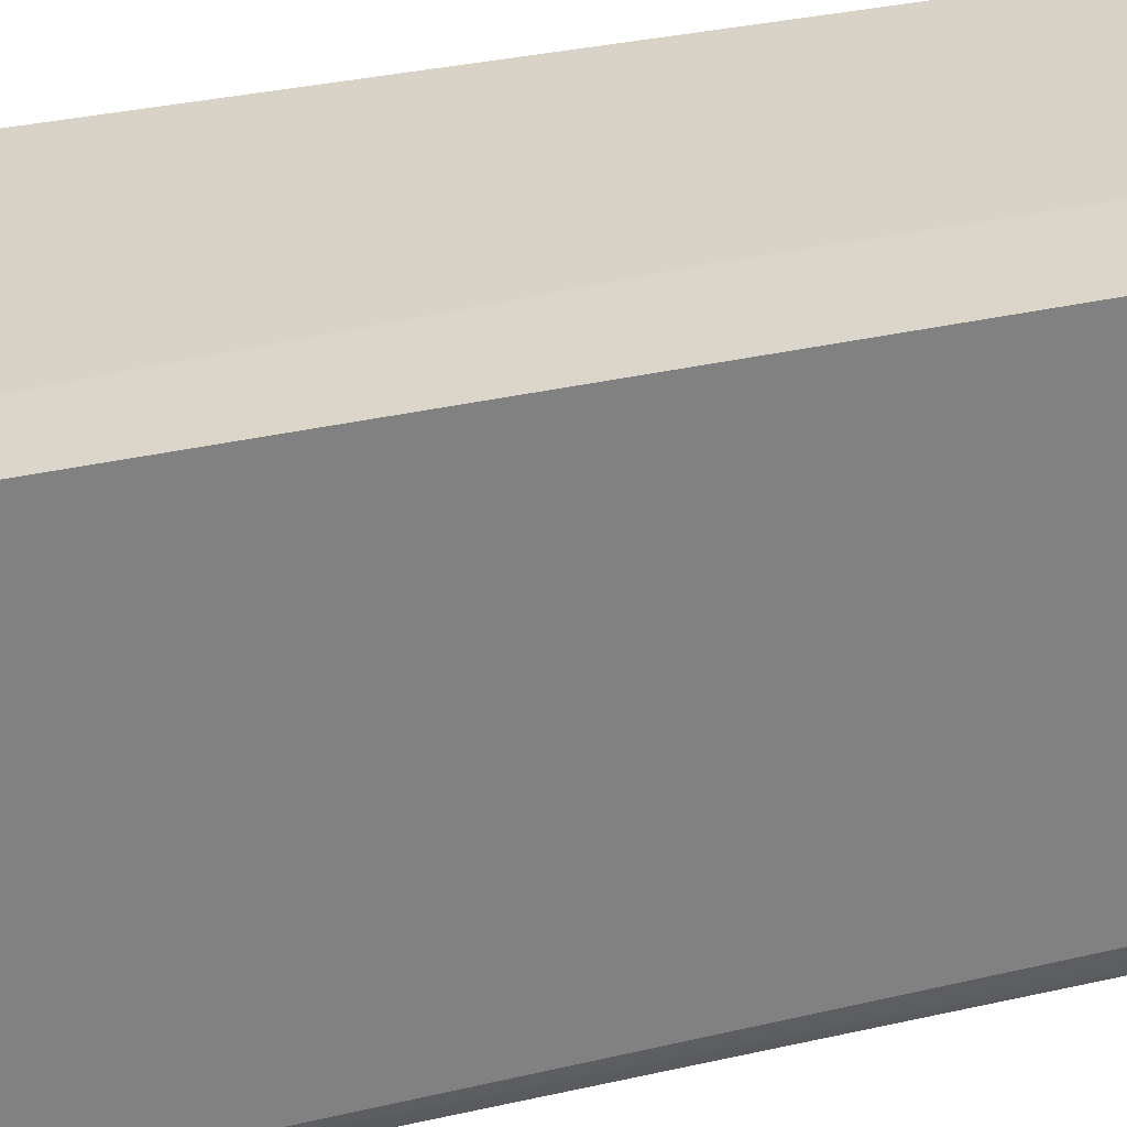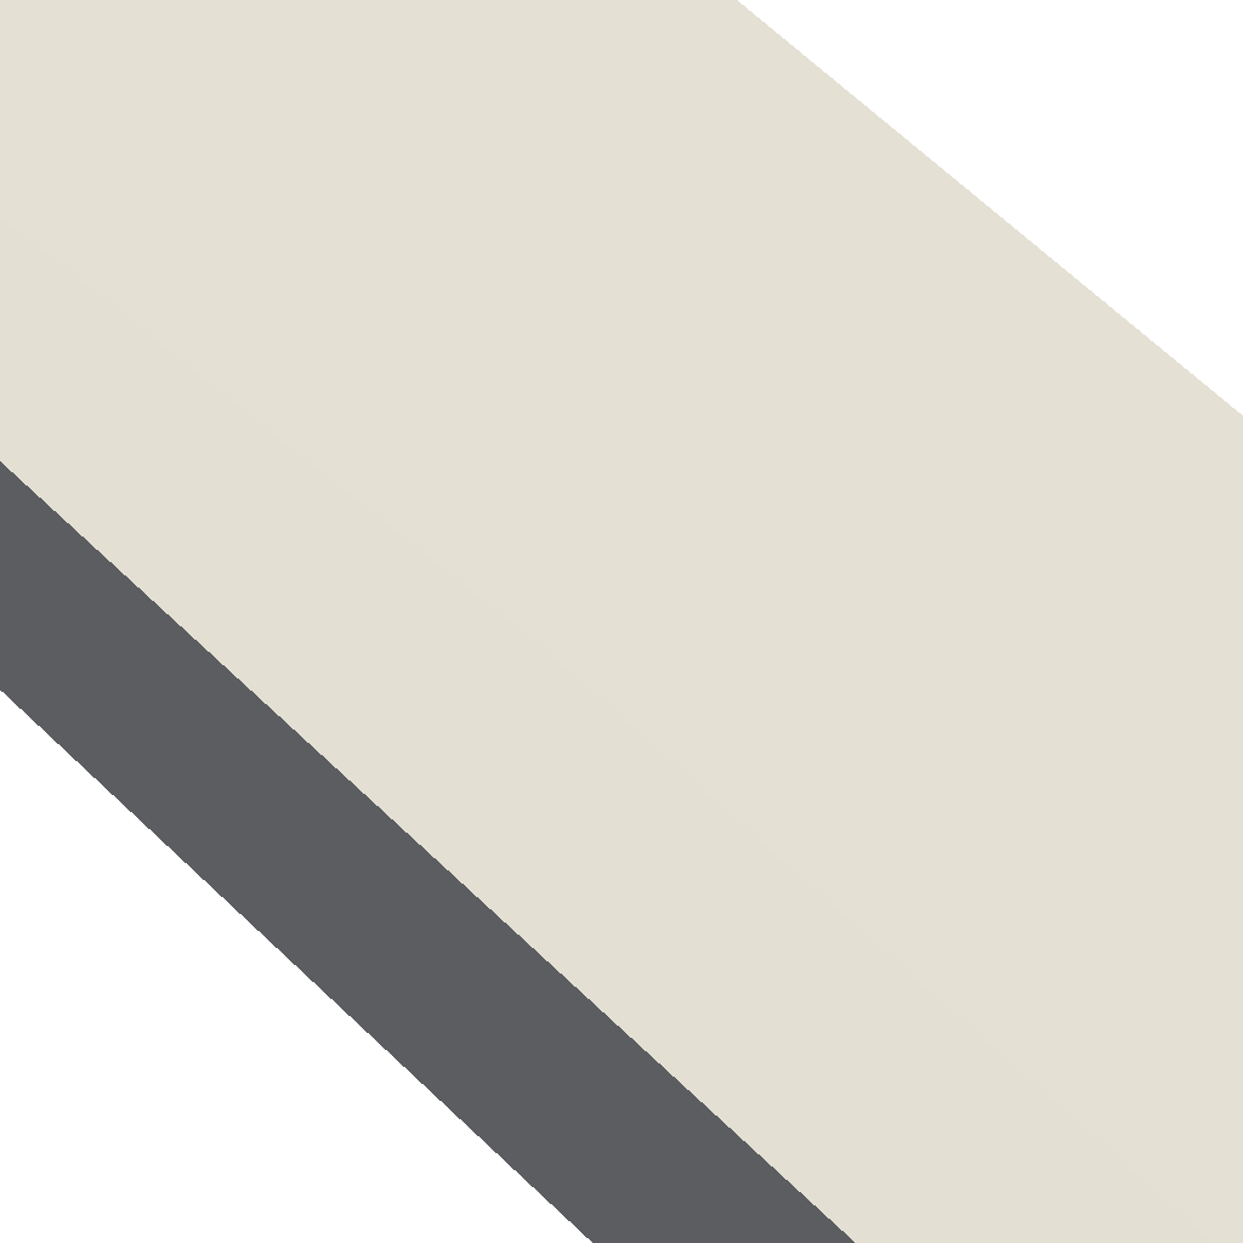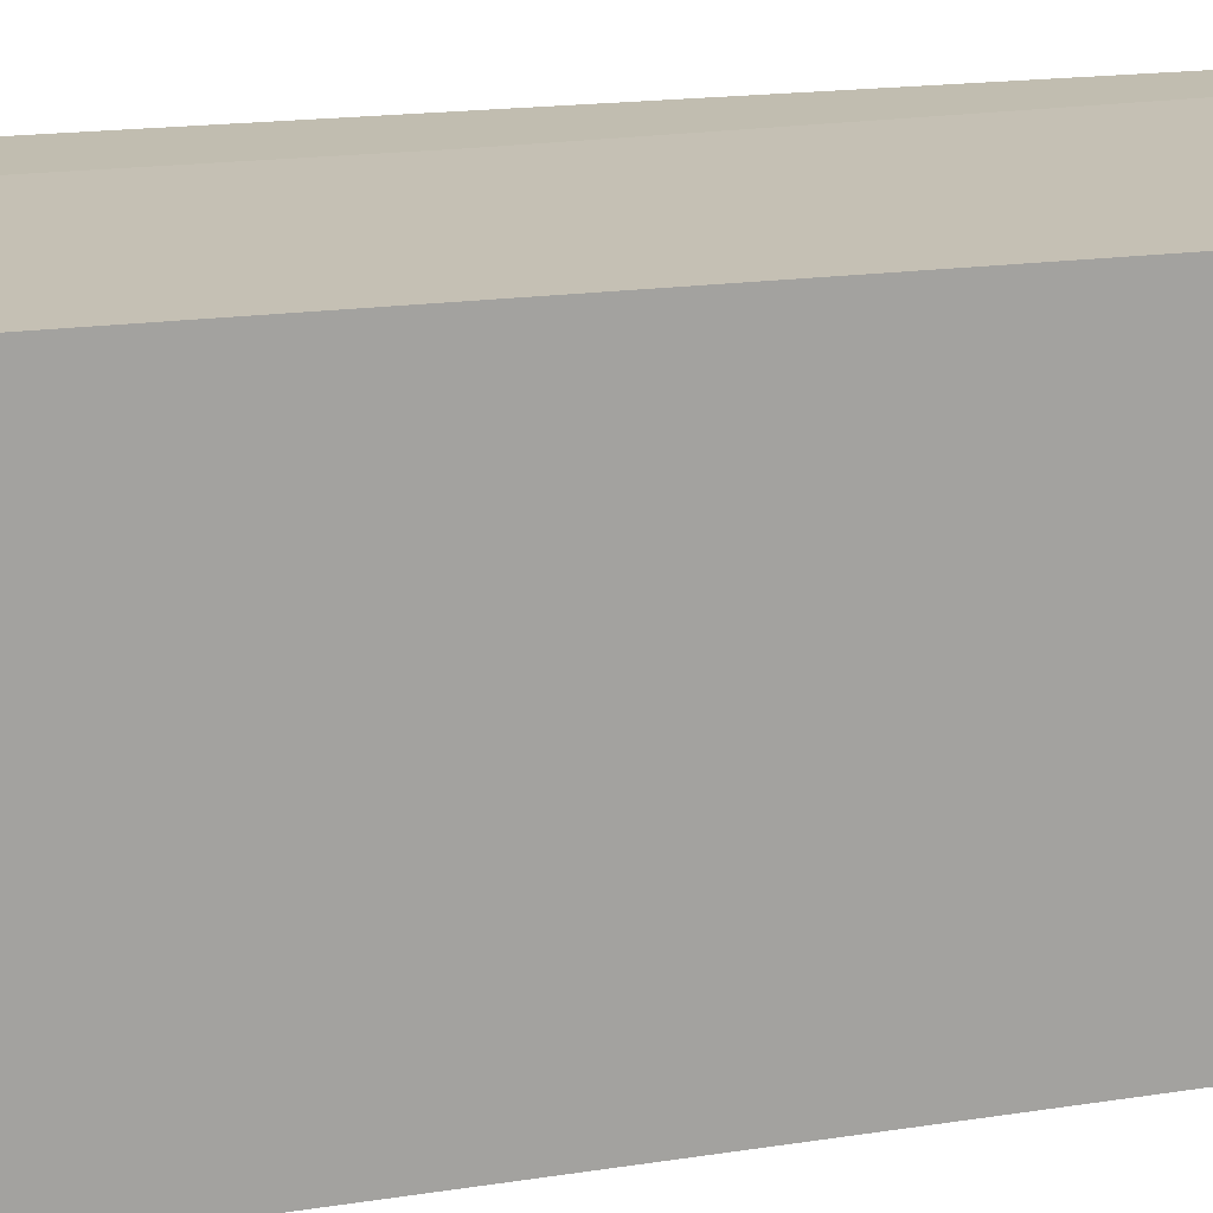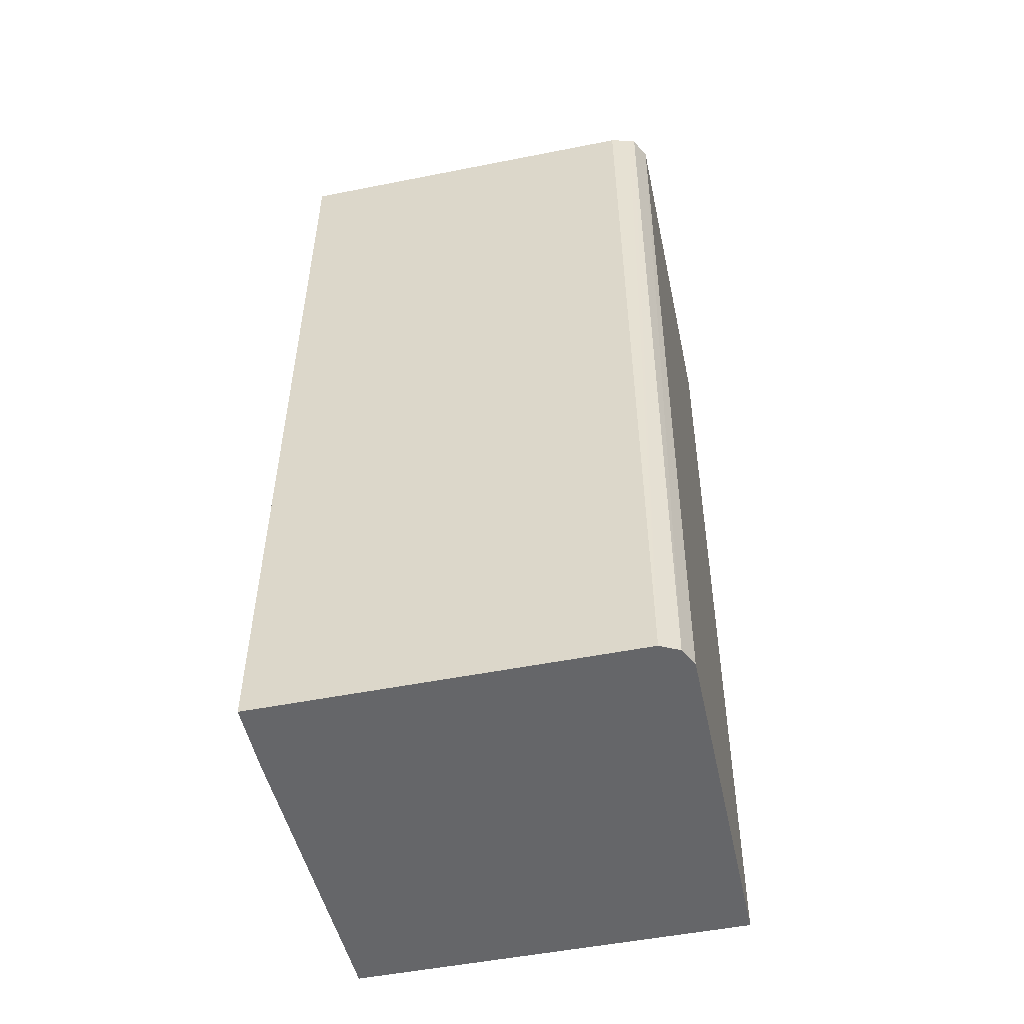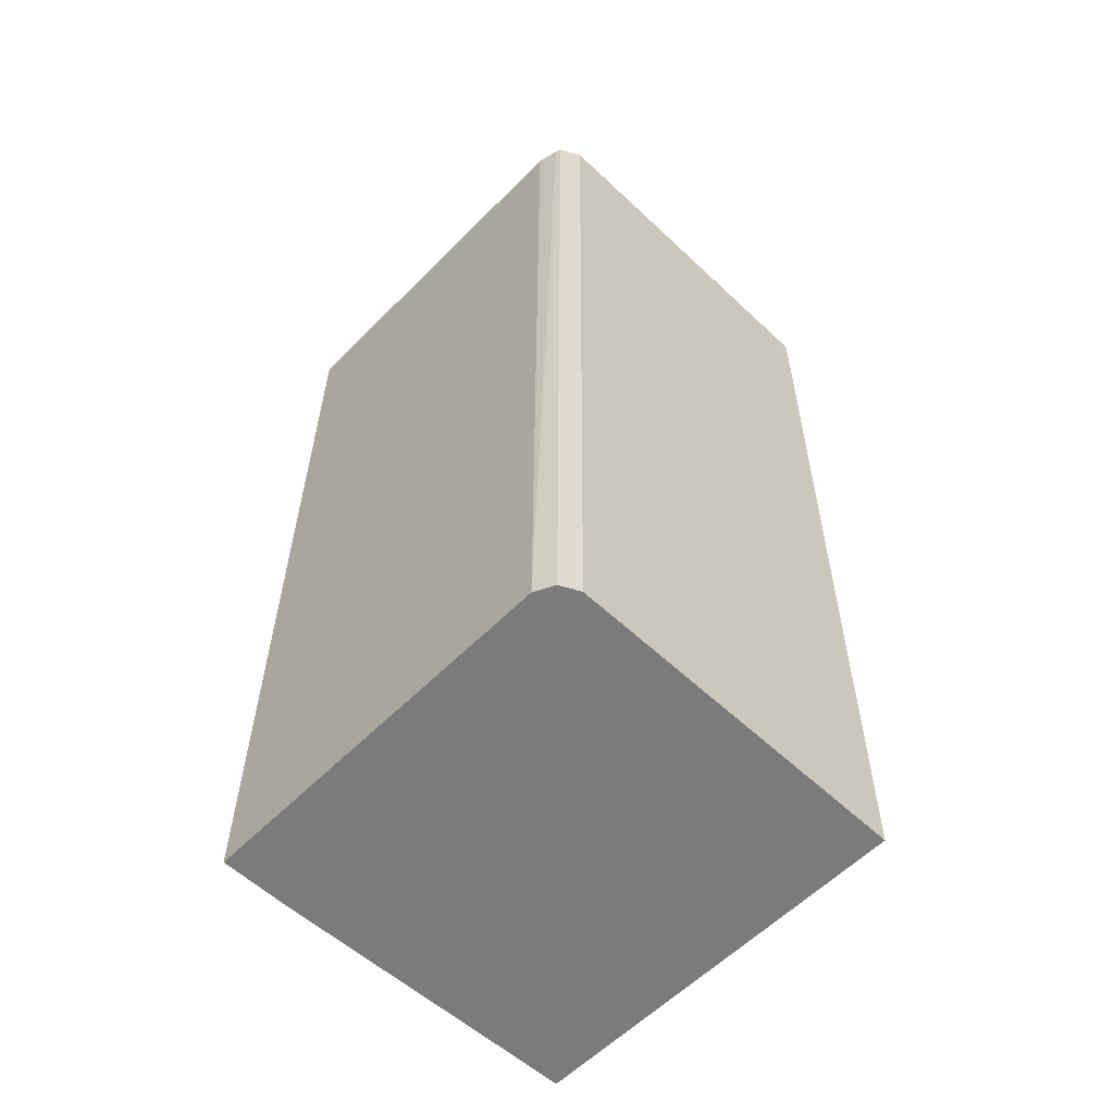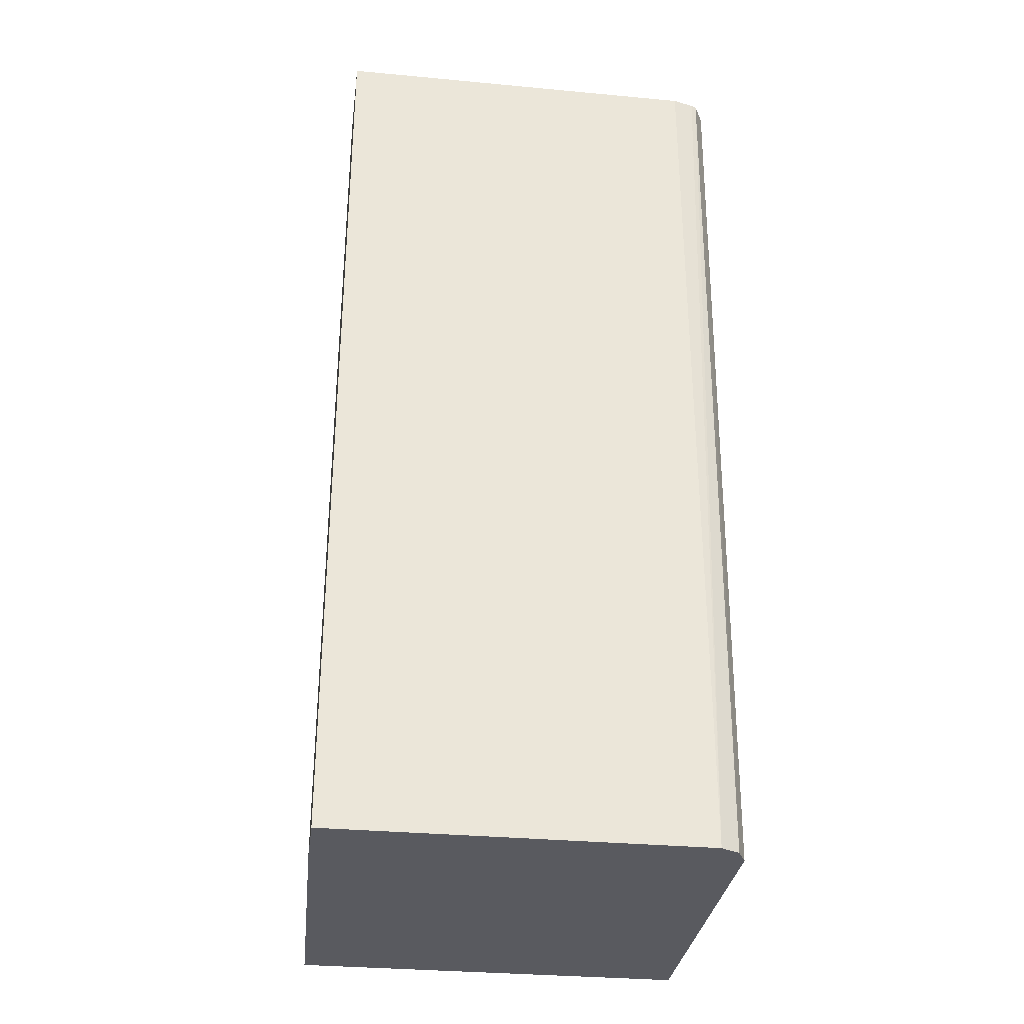
<metadata>
{"format":"obj","ext":"obj","renderer":"f3d","projection":"perspective","resolution":1024,"background":"white","views":[{"elev":29.8,"azim":-109.5,"up":"+Y"},{"elev":67.1,"azim":-46.3,"up":"+Y"},{"elev":16.7,"azim":72.9,"up":"+Y"},{"elev":-51.8,"azim":-77.9,"up":"+Z"},{"elev":-58.5,"azim":-44.1,"up":"+Z"},{"elev":-31.9,"azim":-97.5,"up":"+Z"}]}
</metadata>
<code>
v -0.5411 0.03578 -0.2576
v -0.3672 0.0313 -0.2576
v -0.5791 0.03578 -0.2576
v -0.5255 0.03578 0.0246
v -0.3672 -0.1878 -0.2576
v -0.3672 0.0313 0.2606
v -0.5791 -0.1722 -0.2576
v -0.5791 0.03578 0.2606
v -0.5255 0.03578 0.2606
v -0.5635 -0.1878 -0.2576
v -0.3672 -0.193 0.2606
v -0.5739 -0.1826 -0.2576
v -0.575 -0.1869 0.2606
v -0.5762 -0.1839 0.2606
v -0.5791 -0.1722 0.2606
v -0.5635 -0.193 0.2606
f 6 14 13
f 5 16 10
f 6 9 8
f 6 8 15
f 6 15 14
f 6 13 16
f 12 16 13
f 7 12 13
f 7 13 14
f 7 14 15
f 10 16 12
f 5 11 16
f 6 16 11
f 3 15 8
f 1 3 8
f 2 11 5
f 3 7 15
f 1 2 5
f 1 10 12
f 1 12 7
f 1 7 3
f 1 5 10
f 2 6 11
f 1 9 4
f 1 4 2
f 2 4 9
f 2 9 6
f 1 8 9

</code>
